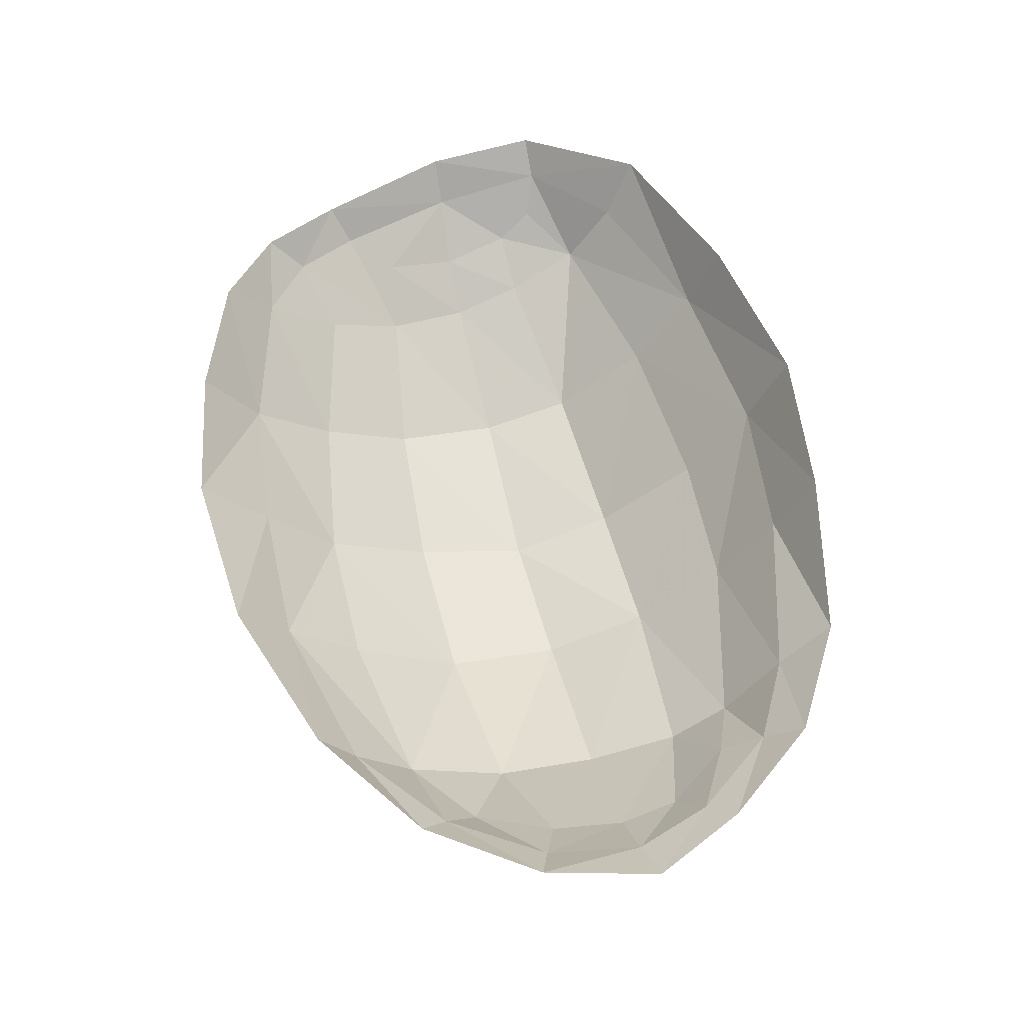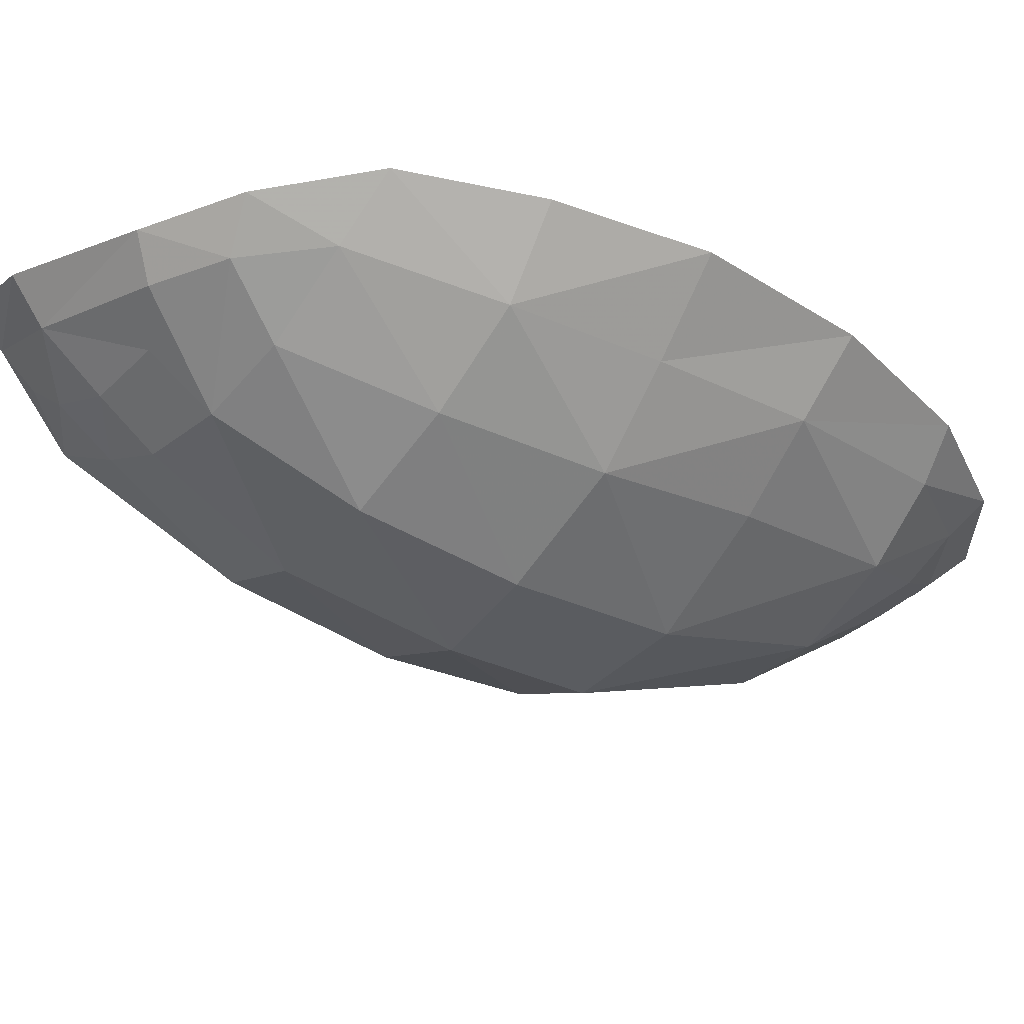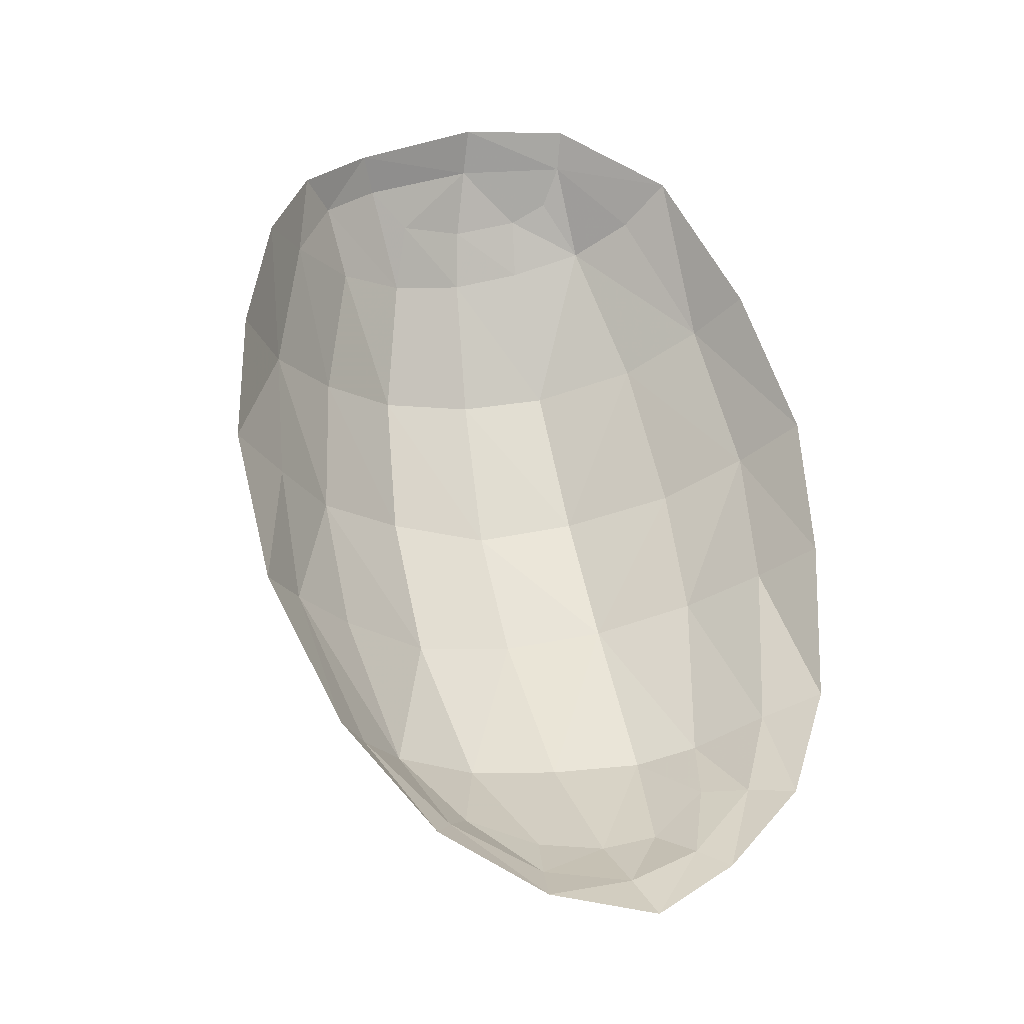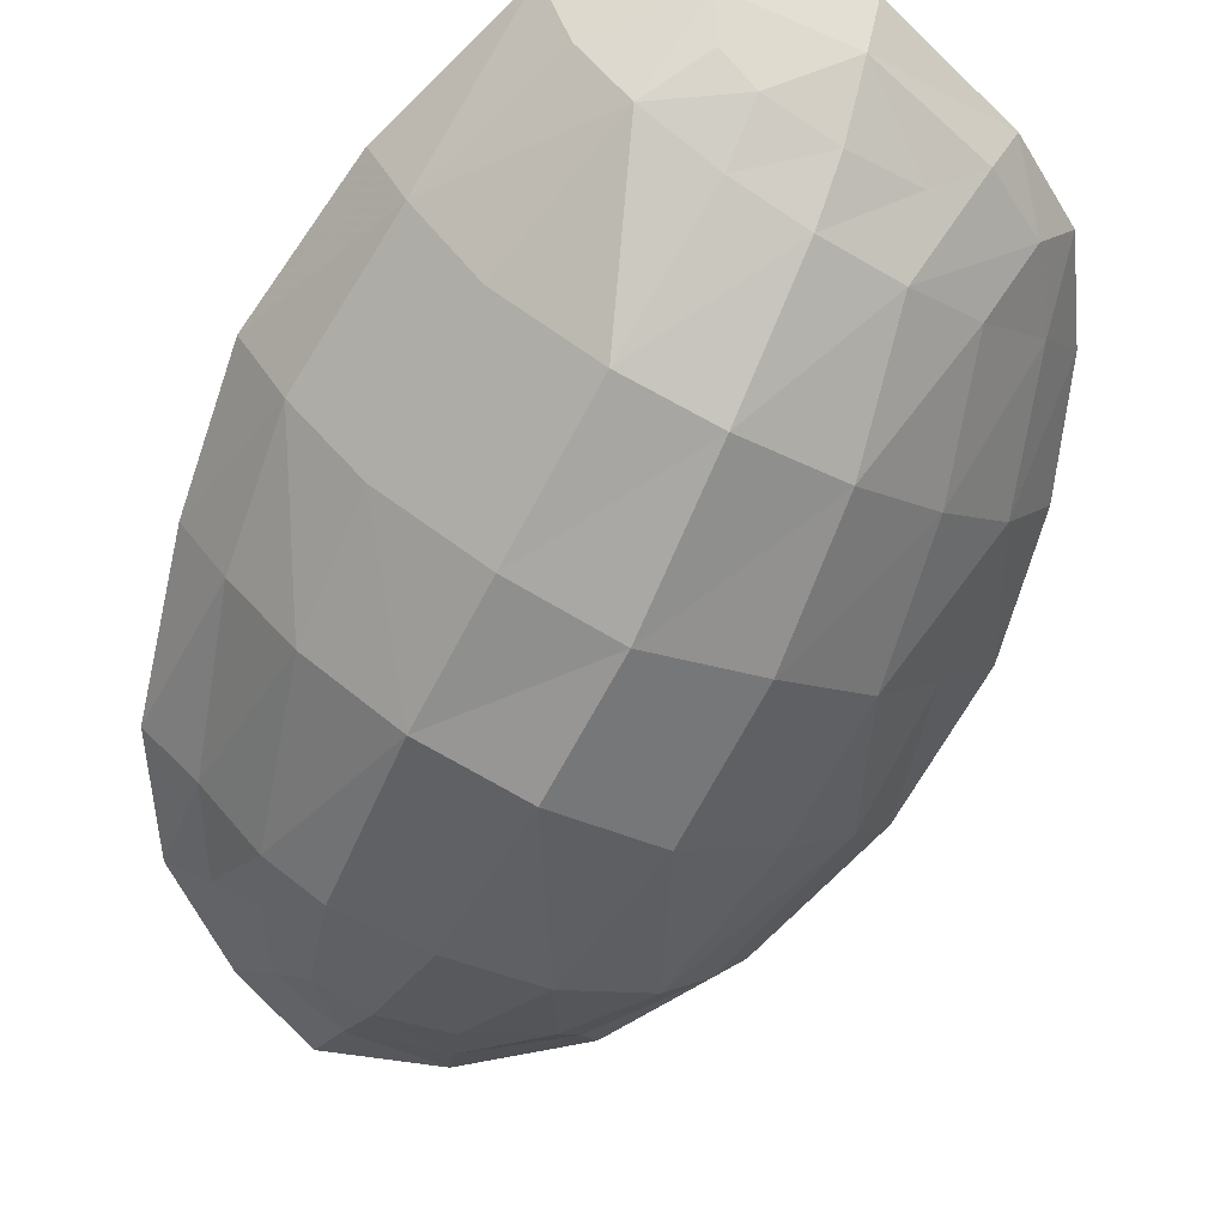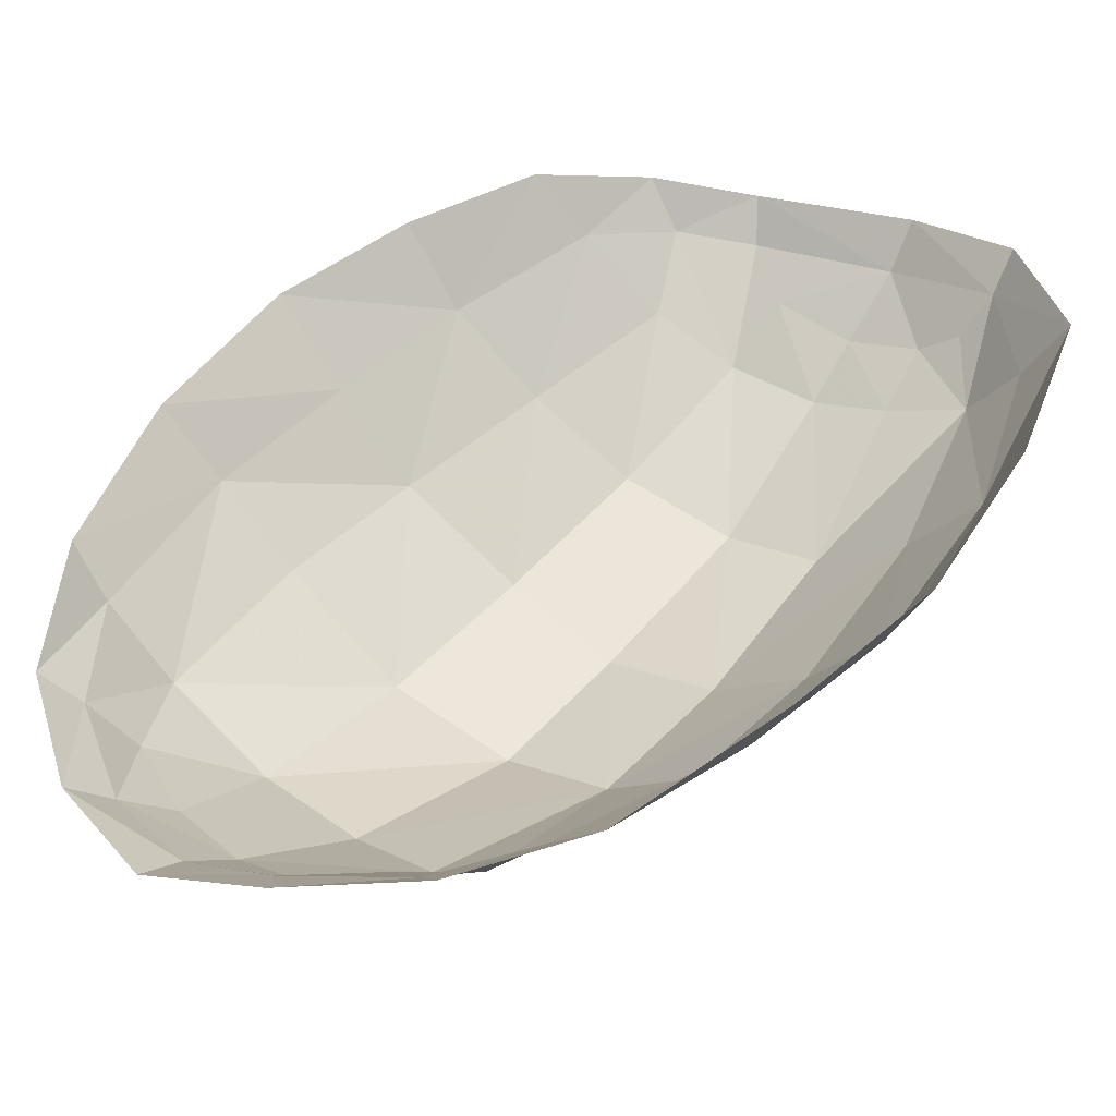
<metadata>
{"format":"obj","ext":"obj","renderer":"f3d","projection":"perspective","resolution":1024,"background":"white","views":[{"elev":-40.9,"azim":3.3,"up":"+Y"},{"elev":-20.2,"azim":-110.2,"up":"+Z"},{"elev":-37.3,"azim":-15.5,"up":"+Y"},{"elev":-58.0,"azim":167.3,"up":"+Z"},{"elev":35.7,"azim":52.3,"up":"+Z"}]}
</metadata>
<code>
v 0.3184 -1.727 -0.5387
v 0.3469 -1.768 -0.5299
v 0.3054 -1.731 -0.521
v 0.3184 -1.727 -0.5387
v 0.3548 -1.757 -0.5419
v 0.3469 -1.768 -0.5299
v 0.4565 -1.755 -0.5403
v 0.4376 -1.788 -0.5354
v 0.4304 -1.769 -0.5456
v 0.4565 -1.755 -0.5403
v 0.4678 -1.765 -0.5314
v 0.4376 -1.788 -0.5354
v 0.2752 -1.609 -0.5272
v 0.2708 -1.676 -0.5094
v 0.2521 -1.617 -0.4976
v 0.2752 -1.609 -0.5272
v 0.2875 -1.665 -0.5351
v 0.2708 -1.676 -0.5094
v 0.511 -1.611 -0.5148
v 0.4869 -1.552 -0.534
v 0.504 -1.55 -0.5053
v 0.511 -1.611 -0.5148
v 0.494 -1.612 -0.5404
v 0.4869 -1.552 -0.534
v 0.494 -1.612 -0.5404
v 0.5112 -1.68 -0.5255
v 0.4907 -1.686 -0.542
v 0.494 -1.612 -0.5404
v 0.511 -1.611 -0.5148
v 0.5112 -1.68 -0.5255
v 0.3054 -1.731 -0.521
v 0.2708 -1.676 -0.5094
v 0.2875 -1.665 -0.5351
v 0.3184 -1.727 -0.5387
v 0.3546 -1.462 -0.5501
v 0.3235 -1.452 -0.5272
v 0.3504 -1.442 -0.5339
v 0.3546 -1.462 -0.5501
v 0.3245 -1.474 -0.5458
v 0.3235 -1.452 -0.5272
v 0.3817 -1.453 -0.5433
v 0.3504 -1.442 -0.5339
v 0.3763 -1.434 -0.5281
v 0.3817 -1.453 -0.5433
v 0.3546 -1.462 -0.5501
v 0.3504 -1.442 -0.5339
v 0.3521 -1.643 -0.5928
v 0.337 -1.582 -0.5867
v 0.3805 -1.574 -0.5976
v 0.395 -1.628 -0.6036
v 0.395 -1.628 -0.6036
v 0.4117 -1.699 -0.588
v 0.374 -1.708 -0.5839
v 0.374 -1.708 -0.5839
v 0.3521 -1.643 -0.5928
v 0.395 -1.628 -0.6036
v 0.4354 -1.619 -0.5937
v 0.4466 -1.695 -0.5793
v 0.4117 -1.699 -0.588
v 0.395 -1.628 -0.6036
v 0.4354 -1.619 -0.5937
v 0.3805 -1.574 -0.5976
v 0.421 -1.563 -0.5896
v 0.4354 -1.619 -0.5937
v 0.395 -1.628 -0.6036
v 0.3805 -1.574 -0.5976
v 0.4466 -1.695 -0.5793
v 0.4239 -1.748 -0.5612
v 0.4117 -1.699 -0.588
v 0.4466 -1.695 -0.5793
v 0.4451 -1.742 -0.5568
v 0.4239 -1.748 -0.5612
v 0.3962 -1.751 -0.5601
v 0.374 -1.708 -0.5839
v 0.4117 -1.699 -0.588
v 0.4239 -1.748 -0.5612
v 0.4304 -1.769 -0.5456
v 0.3928 -1.786 -0.5349
v 0.3941 -1.77 -0.5468
v 0.4304 -1.769 -0.5456
v 0.4376 -1.788 -0.5354
v 0.3928 -1.786 -0.5349
v 0.4907 -1.686 -0.542
v 0.4968 -1.728 -0.5282
v 0.4812 -1.723 -0.5411
v 0.4907 -1.686 -0.542
v 0.5112 -1.68 -0.5255
v 0.4968 -1.728 -0.5282
v 0.2719 -1.499 -0.506
v 0.2708 -1.469 -0.4933
v 0.2838 -1.468 -0.5101
v 0.2719 -1.499 -0.506
v 0.2562 -1.511 -0.4847
v 0.2708 -1.469 -0.4933
v 0.4399 -1.429 -0.4895
v 0.4278 -1.438 -0.5111
v 0.3922 -1.416 -0.5049
v 0.3899 -1.405 -0.4914
v 0.3459 -1.411 -0.4975
v 0.3922 -1.416 -0.5049
v 0.348 -1.422 -0.514
v 0.3459 -1.411 -0.4975
v 0.3899 -1.405 -0.4914
v 0.3922 -1.416 -0.5049
v 0.348 -1.422 -0.514
v 0.297 -1.441 -0.4989
v 0.3459 -1.411 -0.4975
v 0.348 -1.422 -0.514
v 0.3045 -1.447 -0.5138
v 0.297 -1.441 -0.4989
v 0.3817 -1.453 -0.5433
v 0.3763 -1.434 -0.5281
v 0.4094 -1.442 -0.5329
v 0.4094 -1.442 -0.5329
v 0.3763 -1.434 -0.5281
v 0.3892 -1.427 -0.5191
v 0.46 -1.558 -0.5626
v 0.4702 -1.614 -0.5687
v 0.4354 -1.619 -0.5937
v 0.421 -1.563 -0.5896
v 0.4466 -1.695 -0.5793
v 0.4354 -1.619 -0.5937
v 0.4683 -1.691 -0.5657
v 0.4683 -1.691 -0.5657
v 0.4354 -1.619 -0.5937
v 0.4702 -1.614 -0.5687
v 0.4451 -1.742 -0.5568
v 0.4466 -1.695 -0.5793
v 0.4646 -1.72 -0.5522
v 0.4646 -1.72 -0.5522
v 0.4466 -1.695 -0.5793
v 0.4683 -1.691 -0.5657
v 0.4565 -1.755 -0.5403
v 0.4812 -1.723 -0.5411
v 0.4678 -1.765 -0.5314
v 0.4678 -1.765 -0.5314
v 0.4812 -1.723 -0.5411
v 0.4968 -1.728 -0.5282
v 0.338 -1.718 -0.5638
v 0.374 -1.708 -0.5839
v 0.3651 -1.745 -0.5582
v 0.3651 -1.745 -0.5582
v 0.374 -1.708 -0.5839
v 0.3962 -1.751 -0.5601
v 0.374 -1.708 -0.5839
v 0.338 -1.718 -0.5638
v 0.3521 -1.643 -0.5928
v 0.3521 -1.643 -0.5928
v 0.338 -1.718 -0.5638
v 0.3131 -1.656 -0.5614
v 0.337 -1.582 -0.5867
v 0.3521 -1.643 -0.5928
v 0.2999 -1.599 -0.5582
v 0.2999 -1.599 -0.5582
v 0.3521 -1.643 -0.5928
v 0.3131 -1.656 -0.5614
v 0.3245 -1.474 -0.5458
v 0.2838 -1.468 -0.5101
v 0.3045 -1.447 -0.5138
v 0.3045 -1.447 -0.5138
v 0.3235 -1.452 -0.5272
v 0.3245 -1.474 -0.5458
v 0.3045 -1.447 -0.5138
v 0.2838 -1.468 -0.5101
v 0.297 -1.441 -0.4989
v 0.297 -1.441 -0.4989
v 0.2838 -1.468 -0.5101
v 0.2708 -1.469 -0.4933
v 0.2999 -1.599 -0.5582
v 0.3131 -1.656 -0.5614
v 0.2875 -1.665 -0.5351
v 0.2875 -1.665 -0.5351
v 0.2752 -1.609 -0.5272
v 0.2999 -1.599 -0.5582
v 0.2875 -1.665 -0.5351
v 0.3131 -1.656 -0.5614
v 0.338 -1.718 -0.5638
v 0.338 -1.718 -0.5638
v 0.3184 -1.727 -0.5387
v 0.2875 -1.665 -0.5351
v 0.3184 -1.727 -0.5387
v 0.338 -1.718 -0.5638
v 0.3548 -1.757 -0.5419
v 0.3548 -1.757 -0.5419
v 0.338 -1.718 -0.5638
v 0.3651 -1.745 -0.5582
v 0.3962 -1.751 -0.5601
v 0.4239 -1.748 -0.5612
v 0.3941 -1.77 -0.5468
v 0.3941 -1.77 -0.5468
v 0.4239 -1.748 -0.5612
v 0.4304 -1.769 -0.5456
v 0.4565 -1.755 -0.5403
v 0.4304 -1.769 -0.5456
v 0.4451 -1.742 -0.5568
v 0.4451 -1.742 -0.5568
v 0.4304 -1.769 -0.5456
v 0.4239 -1.748 -0.5612
v 0.4812 -1.723 -0.5411
v 0.4565 -1.755 -0.5403
v 0.4646 -1.72 -0.5522
v 0.4646 -1.72 -0.5522
v 0.4565 -1.755 -0.5403
v 0.4451 -1.742 -0.5568
v 0.4907 -1.686 -0.542
v 0.4812 -1.723 -0.5411
v 0.4683 -1.691 -0.5657
v 0.4683 -1.691 -0.5657
v 0.4812 -1.723 -0.5411
v 0.4646 -1.72 -0.5522
v 0.494 -1.612 -0.5404
v 0.4907 -1.686 -0.542
v 0.4702 -1.614 -0.5687
v 0.4702 -1.614 -0.5687
v 0.4907 -1.686 -0.542
v 0.4683 -1.691 -0.5657
v 0.4702 -1.614 -0.5687
v 0.46 -1.558 -0.5626
v 0.4869 -1.552 -0.534
v 0.4869 -1.552 -0.534
v 0.494 -1.612 -0.5404
v 0.4702 -1.614 -0.5687
v 0.3922 -1.416 -0.5049
v 0.4278 -1.438 -0.5111
v 0.4094 -1.442 -0.5329
v 0.4094 -1.442 -0.5329
v 0.3892 -1.427 -0.5191
v 0.3922 -1.416 -0.5049
v 0.3504 -1.442 -0.5339
v 0.348 -1.422 -0.514
v 0.3763 -1.434 -0.5281
v 0.348 -1.422 -0.514
v 0.3922 -1.416 -0.5049
v 0.3892 -1.427 -0.5191
v 0.3763 -1.434 -0.5281
v 0.3045 -1.447 -0.5138
v 0.348 -1.422 -0.514
v 0.3235 -1.452 -0.5272
v 0.3235 -1.452 -0.5272
v 0.348 -1.422 -0.514
v 0.3504 -1.442 -0.5339
v 0.3548 -1.757 -0.5419
v 0.3651 -1.745 -0.5582
v 0.3941 -1.77 -0.5468
v 0.3941 -1.77 -0.5468
v 0.3651 -1.745 -0.5582
v 0.3962 -1.751 -0.5601
v 0.3469 -1.768 -0.5299
v 0.3548 -1.757 -0.5419
v 0.3928 -1.786 -0.5349
v 0.3928 -1.786 -0.5349
v 0.3548 -1.757 -0.5419
v 0.3941 -1.77 -0.5468
v 0.2521 -1.617 -0.4976
v 0.2497 -1.562 -0.4896
v 0.2685 -1.555 -0.5189
v 0.2685 -1.555 -0.5189
v 0.2752 -1.609 -0.5272
v 0.2521 -1.617 -0.4976
v 0.2685 -1.555 -0.5189
v 0.2999 -1.599 -0.5582
v 0.2752 -1.609 -0.5272
v 0.2685 -1.555 -0.5189
v 0.2955 -1.54 -0.5471
v 0.2999 -1.599 -0.5582
v 0.2955 -1.54 -0.5471
v 0.3277 -1.525 -0.5711
v 0.337 -1.582 -0.5867
v 0.2999 -1.599 -0.5582
v 0.3277 -1.525 -0.5711
v 0.3805 -1.574 -0.5976
v 0.337 -1.582 -0.5867
v 0.3277 -1.525 -0.5711
v 0.3674 -1.511 -0.5805
v 0.3805 -1.574 -0.5976
v 0.3674 -1.511 -0.5805
v 0.421 -1.563 -0.5896
v 0.3805 -1.574 -0.5976
v 0.3674 -1.511 -0.5805
v 0.4027 -1.502 -0.5745
v 0.421 -1.563 -0.5896
v 0.4392 -1.497 -0.5495
v 0.46 -1.558 -0.5626
v 0.421 -1.563 -0.5896
v 0.4027 -1.502 -0.5745
v 0.4392 -1.497 -0.5495
v 0.464 -1.489 -0.5224
v 0.4869 -1.552 -0.534
v 0.46 -1.558 -0.5626
v 0.504 -1.55 -0.5053
v 0.464 -1.489 -0.5224
v 0.4775 -1.487 -0.496
v 0.504 -1.55 -0.5053
v 0.4869 -1.552 -0.534
v 0.464 -1.489 -0.5224
v 0.2685 -1.555 -0.5189
v 0.2562 -1.511 -0.4847
v 0.2719 -1.499 -0.506
v 0.2685 -1.555 -0.5189
v 0.2497 -1.562 -0.4896
v 0.2562 -1.511 -0.4847
v 0.2719 -1.499 -0.506
v 0.2955 -1.54 -0.5471
v 0.2685 -1.555 -0.5189
v 0.2719 -1.499 -0.506
v 0.2974 -1.486 -0.531
v 0.2955 -1.54 -0.5471
v 0.3277 -1.525 -0.5711
v 0.2974 -1.486 -0.531
v 0.3245 -1.474 -0.5458
v 0.3277 -1.525 -0.5711
v 0.2955 -1.54 -0.5471
v 0.2974 -1.486 -0.531
v 0.3674 -1.511 -0.5805
v 0.3245 -1.474 -0.5458
v 0.3546 -1.462 -0.5501
v 0.3674 -1.511 -0.5805
v 0.3277 -1.525 -0.5711
v 0.3245 -1.474 -0.5458
v 0.4027 -1.502 -0.5745
v 0.3546 -1.462 -0.5501
v 0.3817 -1.453 -0.5433
v 0.4027 -1.502 -0.5745
v 0.3674 -1.511 -0.5805
v 0.3546 -1.462 -0.5501
v 0.4094 -1.442 -0.5329
v 0.4392 -1.497 -0.5495
v 0.4027 -1.502 -0.5745
v 0.4027 -1.502 -0.5745
v 0.3817 -1.453 -0.5433
v 0.4094 -1.442 -0.5329
v 0.464 -1.489 -0.5224
v 0.4392 -1.497 -0.5495
v 0.4094 -1.442 -0.5329
v 0.4094 -1.442 -0.5329
v 0.4278 -1.438 -0.5111
v 0.464 -1.489 -0.5224
v 0.464 -1.489 -0.5224
v 0.4278 -1.438 -0.5111
v 0.4399 -1.429 -0.4895
v 0.4399 -1.429 -0.4895
v 0.4775 -1.487 -0.496
v 0.464 -1.489 -0.5224
v 0.2974 -1.486 -0.531
v 0.2838 -1.468 -0.5101
v 0.3245 -1.474 -0.5458
v 0.2974 -1.486 -0.531
v 0.2719 -1.499 -0.506
v 0.2838 -1.468 -0.5101
g mesh7452088
f 1 2 3
f 4 5 6
f 7 8 9
f 10 11 12
f 13 14 15
f 16 17 18
f 19 20 21
f 22 23 24
f 25 26 27
f 28 29 30
f 31 32 33
f 33 34 31
f 35 36 37
f 38 39 40
f 41 42 43
f 44 45 46
f 47 48 49
f 49 50 47
f 51 52 53
f 54 55 56
f 57 58 59
f 59 60 57
f 61 62 63
f 64 65 66
f 67 68 69
f 70 71 72
f 73 74 75
f 75 76 73
f 77 78 79
f 80 81 82
f 83 84 85
f 86 87 88
f 89 90 91
f 92 93 94
f 95 96 97
f 97 98 95
f 99 100 101
f 102 103 104
f 105 106 107
f 108 109 110
f 111 112 113
f 114 115 116
f 117 118 119
f 119 120 117
f 121 122 123
f 124 125 126
f 127 128 129
f 130 131 132
f 133 134 135
f 136 137 138
f 139 140 141
f 142 143 144
f 145 146 147
f 148 149 150
f 151 152 153
f 154 155 156
f 157 158 159
f 160 161 162
f 163 164 165
f 166 167 168
f 169 170 171
f 172 173 174
f 175 176 177
f 178 179 180
f 181 182 183
f 184 185 186
f 187 188 189
f 190 191 192
f 193 194 195
f 196 197 198
f 199 200 201
f 202 203 204
f 205 206 207
f 208 209 210
f 211 212 213
f 214 215 216
f 217 218 219
f 220 221 222
f 223 224 225
f 226 227 228
f 229 230 231
f 232 233 234
f 234 235 232
f 236 237 238
f 239 240 241
f 242 243 244
f 245 246 247
f 248 249 250
f 251 252 253
f 254 255 256
f 257 258 259
f 260 261 262
f 263 264 265
f 266 267 268
f 268 269 266
f 270 271 272
f 273 274 275
f 276 277 278
f 279 280 281
f 282 283 284
f 284 285 282
f 286 287 288
f 288 289 286
f 290 291 292
f 293 294 295
f 296 297 298
f 299 300 301
f 302 303 304
f 305 306 307
f 308 309 310
f 311 312 313
f 314 315 316
f 317 318 319
f 320 321 322
f 323 324 325
f 326 327 328
f 329 330 331
f 332 333 334
f 335 336 337
f 338 339 340
f 341 342 343
f 344 345 346
f 347 348 349

</code>
